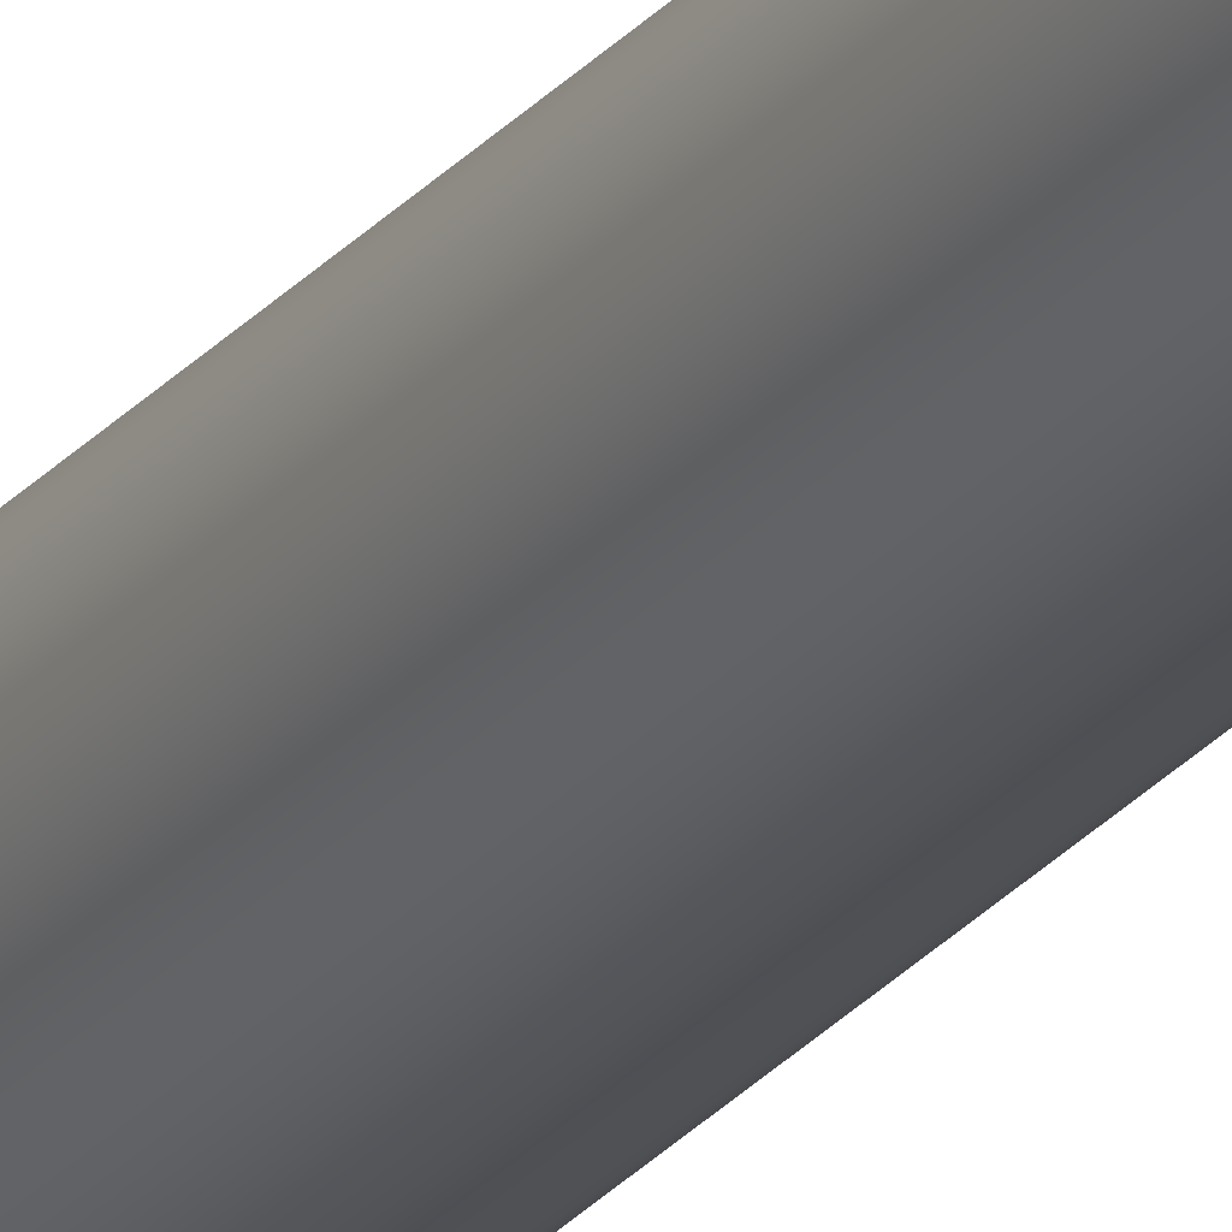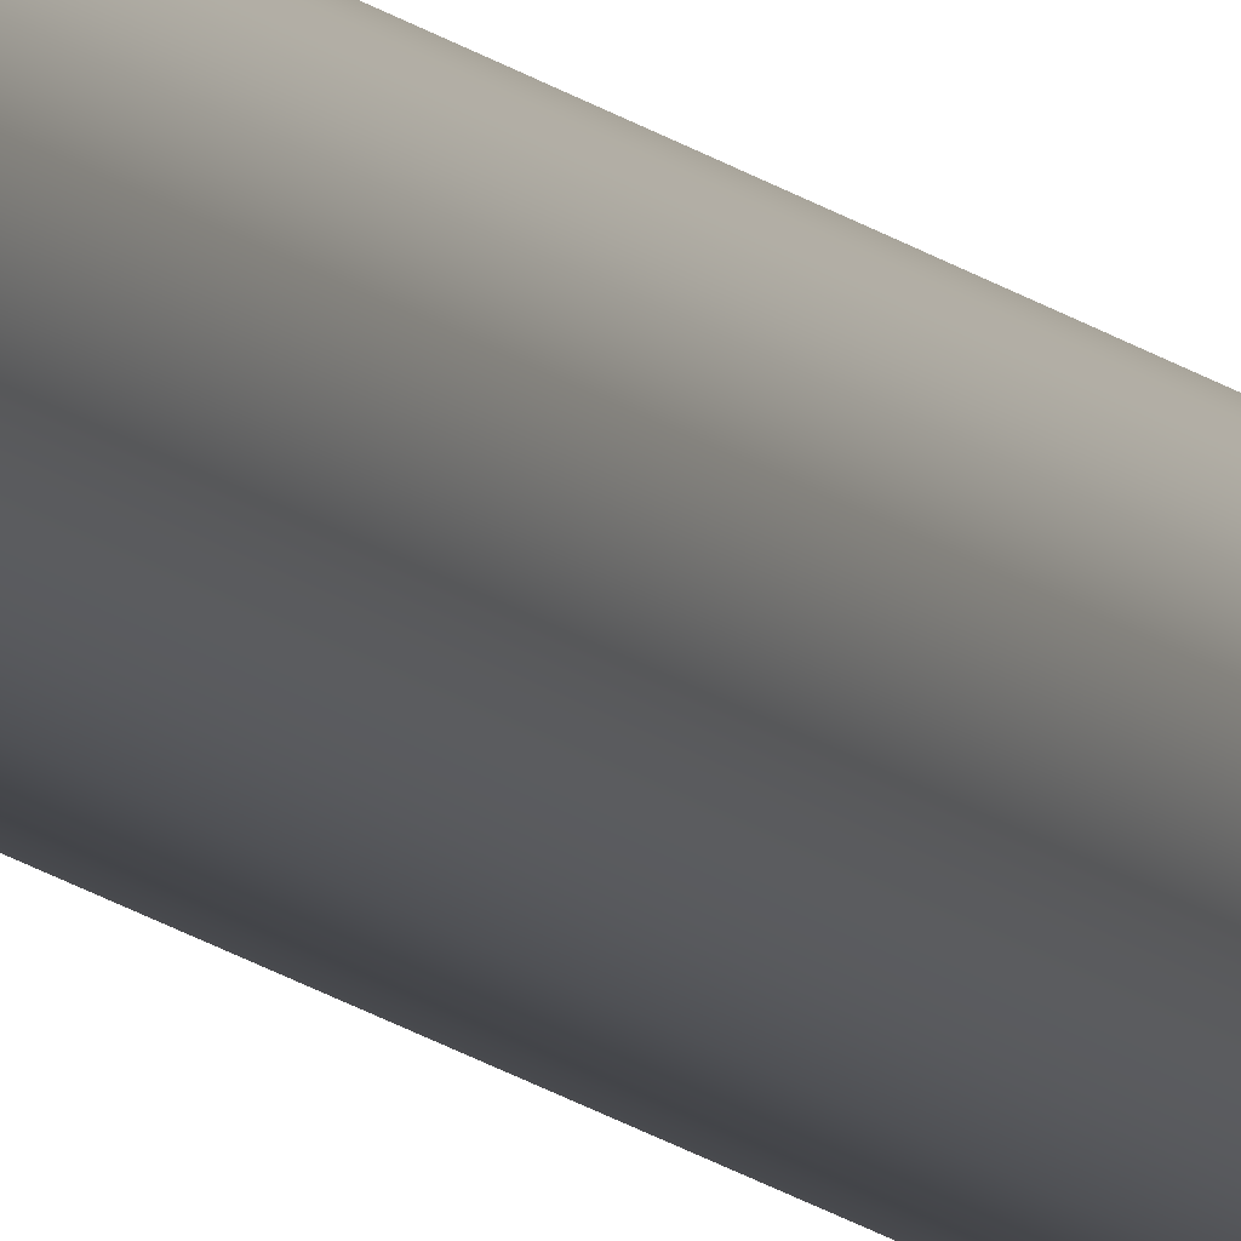
<metadata>
{"format":"obj","ext":"obj","renderer":"f3d","projection":"perspective","resolution":1024,"background":"white","views":[{"elev":-22.7,"azim":152.8,"up":"+Y"},{"elev":-9.5,"azim":-159.4,"up":"+Y"}]}
</metadata>
<code>
o mesh95/mesh95-geometry#mesh95-geometry
v -0.1761 -0.1433 -0.2967
v -0.1761 -0.1444 -0.2967
v -0.1761 -0.1438 -0.2967
v -0.1759 -0.1428 -0.2967
v -0.1759 -0.1449 -0.2967
v -0.1755 -0.1424 -0.2967
v -0.1755 -0.1453 -0.2967
v -0.1751 -0.142 -0.2967
v -0.1761 -0.1433 0.2162
v -0.1751 -0.1457 -0.2967
v -0.1746 -0.1418 -0.2967
v -0.1761 -0.1438 0.2162
v -0.1759 -0.1428 0.2162
v -0.1755 -0.1424 0.2162
v -0.1746 -0.1459 -0.2967
v -0.1761 -0.1444 0.2162
v -0.1755 -0.1453 0.2162
v -0.1751 -0.1457 0.2162
v -0.1751 -0.142 0.2162
v -0.1746 -0.1459 0.2162
v -0.1746 -0.1418 0.2162
v -0.1759 -0.1449 0.2162
v -0.174 -0.1418 -0.2967
v -0.174 -0.1459 -0.2967
v -0.174 -0.1459 0.2162
v -0.174 -0.1418 0.2162
v -0.1735 -0.1418 -0.2967
v -0.1735 -0.1459 -0.2967
v -0.1735 -0.1459 0.2162
v -0.1735 -0.1418 0.2162
v -0.173 -0.142 -0.2967
v -0.173 -0.1457 -0.2967
v -0.1726 -0.1424 -0.2967
v -0.1726 -0.1453 -0.2967
v -0.1722 -0.1449 0.2162
v -0.1722 -0.1449 -0.2967
v -0.173 -0.1457 0.2162
v -0.173 -0.142 0.2162
v -0.1726 -0.1453 0.2162
v -0.1726 -0.1424 0.2162
v -0.1722 -0.1428 -0.2967
v -0.172 -0.1444 0.2162
v -0.172 -0.1444 -0.2967
v -0.1722 -0.1428 0.2162
v -0.172 -0.1433 -0.2967
v -0.172 -0.1433 0.2162
v -0.172 -0.1438 0.2162
v -0.172 -0.1438 -0.2967
f 1 2 3
f 2 1 4
f 2 4 5
f 5 4 6
f 5 6 7
f 7 6 8
f 3 2 1
f 4 1 2
f 1 9 3
f 7 8 10
f 10 8 11
f 5 4 2
f 7 6 5
f 2 12 3
f 3 9 1
f 13 1 9
f 1 13 4
f 9 1 13
f 4 13 1
f 13 4 14
f 9 3 12
f 12 3 9
f 10 8 7
f 11 8 10
f 10 11 15
f 6 4 5
f 8 6 7
f 12 2 16
f 16 2 12
f 13 17 14
f 14 18 19
f 19 20 21
f 13 22 9
f 14 17 13
f 19 18 14
f 14 4 13
f 8 14 19
f 19 14 8
f 21 19 11
f 4 14 6
f 14 8 6
f 6 8 14
f 19 11 8
f 6 14 4
f 12 9 16
f 22 16 9
f 17 22 13
f 3 12 2
f 18 7 10
f 10 7 18
f 7 22 5
f 5 22 7
f 15 23 24
f 15 11 10
f 24 23 15
f 25 15 24
f 24 15 25
f 20 10 15
f 15 10 20
f 2 16 5
f 14 17 18
f 18 17 14
f 16 9 12
f 9 16 22
f 9 22 13
f 13 22 17
f 19 18 20
f 20 18 19
f 21 20 25
f 21 25 26
f 21 20 19
f 25 20 21
f 8 11 19
f 11 19 21
f 21 23 11
f 17 18 7
f 22 7 17
f 17 7 22
f 16 5 22
f 22 5 16
f 10 20 18
f 18 20 10
f 7 18 17
f 5 16 2
f 15 11 23
f 24 23 27
f 23 11 15
f 27 23 24
f 28 25 24
f 24 25 28
f 15 25 20
f 20 25 15
f 26 29 30
f 26 25 21
f 23 21 26
f 26 21 23
f 26 23 30
f 26 25 29
f 29 25 26
f 11 23 21
f 23 30 27
f 24 27 28
f 25 28 29
f 29 28 25
f 28 31 32
f 32 33 34
f 28 27 24
f 32 31 28
f 34 33 32
f 35 34 36
f 34 37 32
f 32 37 34
f 32 29 28
f 28 29 32
f 30 29 37
f 30 37 38
f 30 29 26
f 37 29 30
f 30 23 26
f 27 30 23
f 38 37 39
f 40 39 35
f 39 37 38
f 39 35 34
f 37 34 39
f 39 34 37
f 29 32 37
f 37 32 29
f 30 27 38
f 28 27 31
f 32 31 33
f 31 27 28
f 33 31 32
f 34 33 41
f 41 33 34
f 34 41 36
f 34 35 39
f 36 34 35
f 35 42 36
f 43 36 42
f 41 40 44
f 44 40 41
f 45 44 46
f 38 39 40
f 38 37 30
f 38 27 30
f 40 31 38
f 38 31 40
f 46 42 47
f 40 39 38
f 35 39 40
f 46 42 44
f 40 35 44
f 44 35 42
f 44 42 46
f 44 35 40
f 42 35 44
f 36 41 45
f 43 45 48
f 45 41 36
f 33 41 40
f 36 45 43
f 36 41 34
f 43 45 36
f 47 42 46
f 43 47 42
f 42 47 43
f 36 42 35
f 48 45 43
f 46 48 45
f 48 43 47
f 42 36 43
f 31 38 27
f 31 40 33
f 33 40 31
f 40 41 33
f 44 45 41
f 46 44 45
f 41 45 44
f 27 38 31
f 48 46 47
f 47 46 48
f 47 43 48
f 45 48 46

</code>
